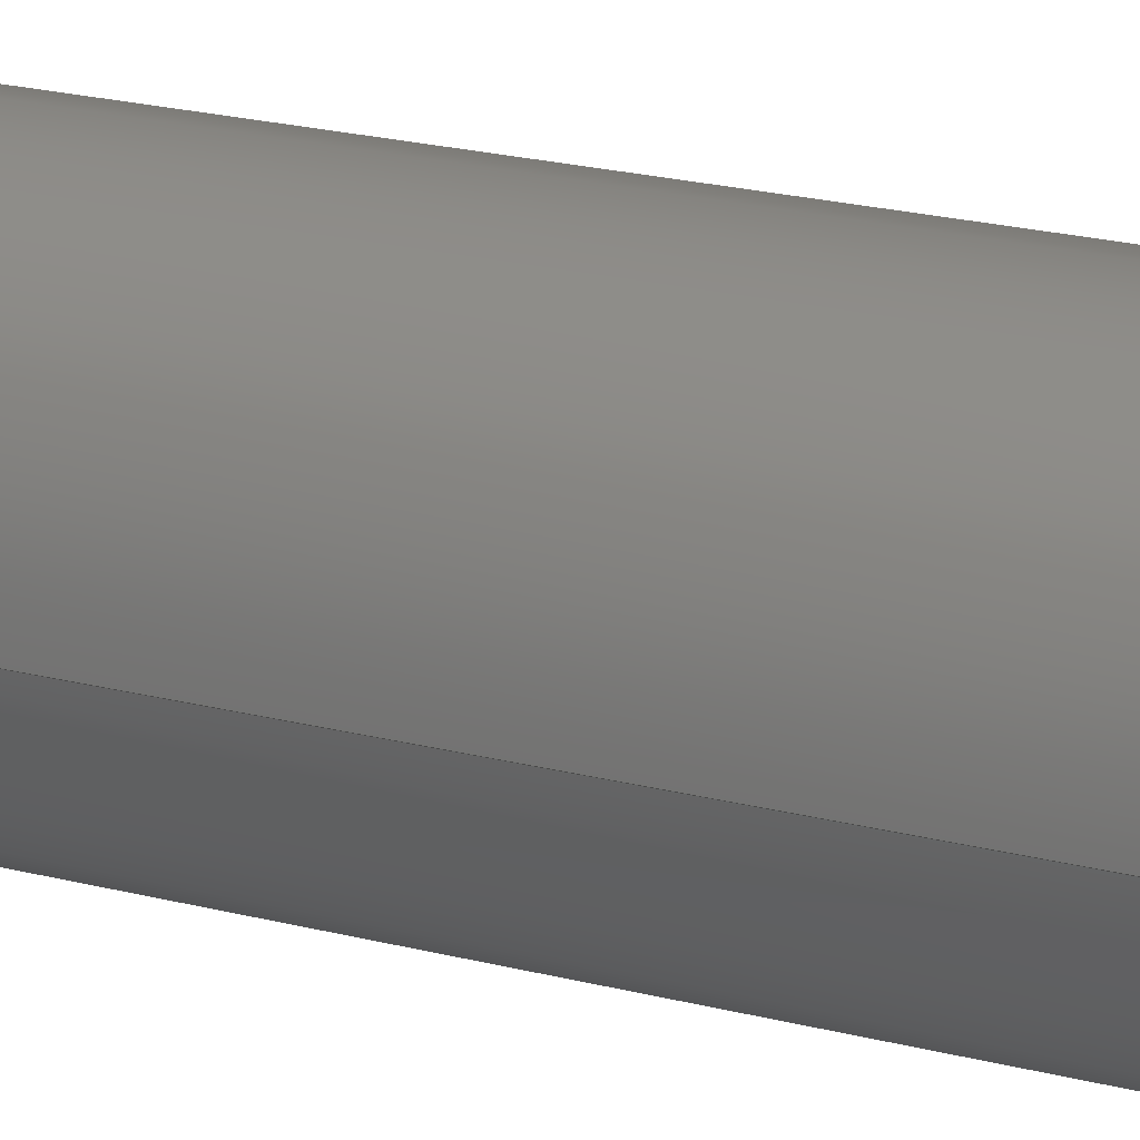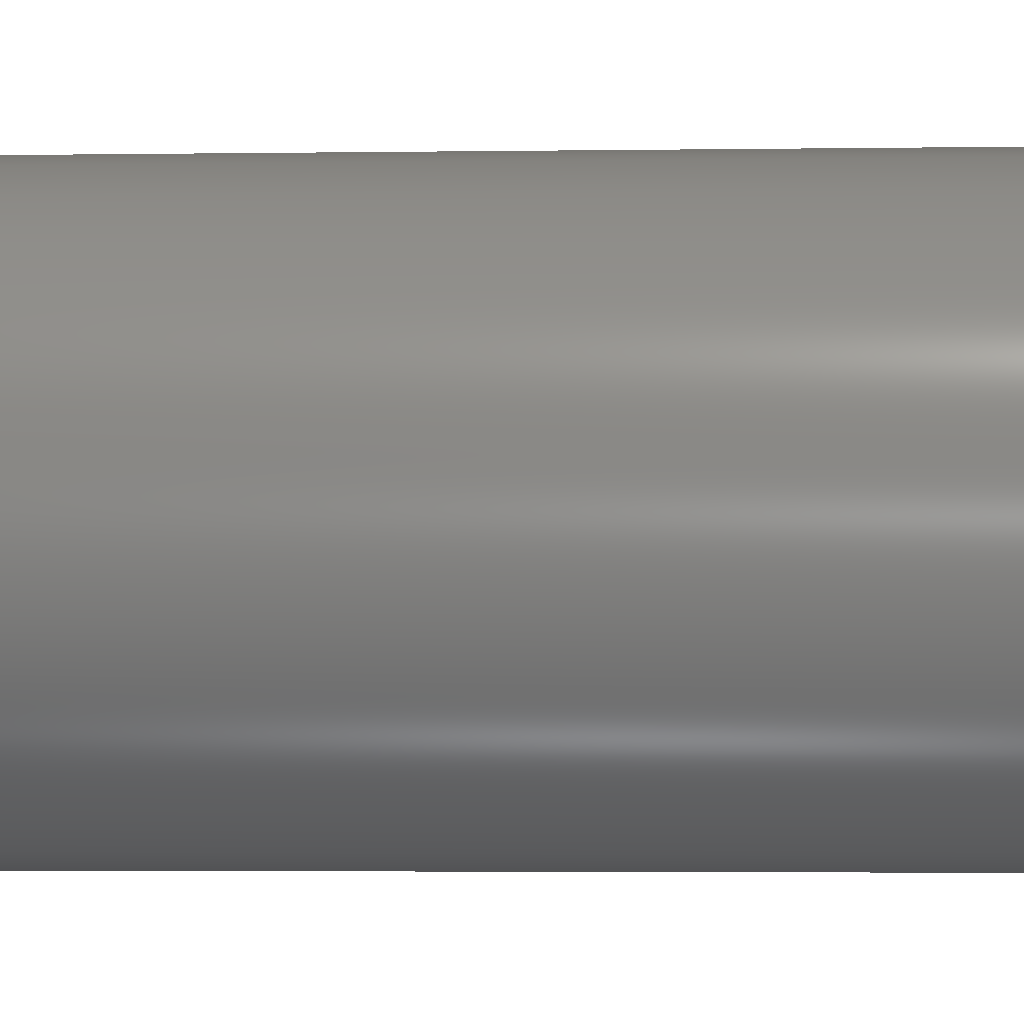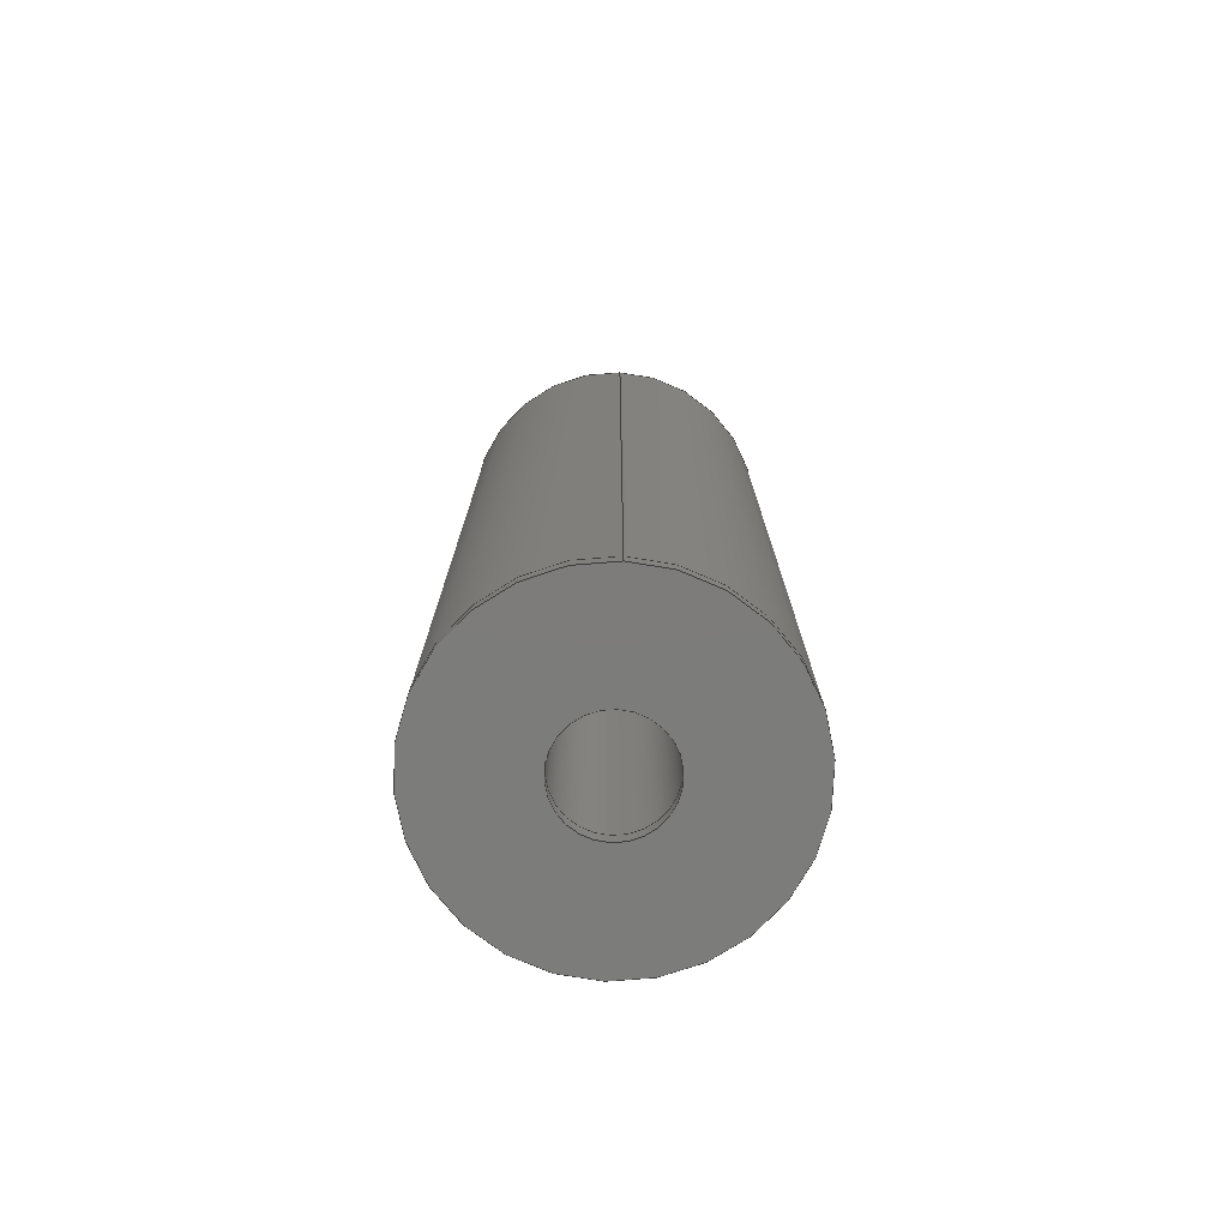
<metadata>
{"format":"step","ext":"step","renderer":"f3d","projection":"perspective","resolution":1024,"background":"white","views":[{"elev":25.8,"azim":111.2,"up":"+Y"},{"elev":-2.6,"azim":-86.2,"up":"+Y"},{"elev":-75.7,"azim":87.6,"up":"+Z"}]}
</metadata>
<code>
ISO-10303-21;
DATA;
#1 = APPLICATION_PROTOCOL_DEFINITION('international standard',
  'config_control_design',1994,#2);
#2 = APPLICATION_CONTEXT(
'configuration controlled 3D designs of mechanical parts and assemblies'
  );
#3 = SHAPE_DEFINITION_REPRESENTATION(#4,#10);
#4 = PRODUCT_DEFINITION_SHAPE('','',#5);
#5 = PRODUCT_DEFINITION('design','',#6,#9);
#6 = PRODUCT_DEFINITION_FORMATION_WITH_SPECIFIED_SOURCE('','',#7,
  .NOT_KNOWN.);
#7 = PRODUCT('Open CASCADE STEP translator 7.7 46',
  'Open CASCADE STEP translator 7.7 46','',(#8));
#8 = MECHANICAL_CONTEXT('',#2,'mechanical');
#9 = DESIGN_CONTEXT('',#2,'design');
#10 = ADVANCED_BREP_SHAPE_REPRESENTATION('',(#11,#15),#307);
#11 = AXIS2_PLACEMENT_3D('',#12,#13,#14);
#12 = CARTESIAN_POINT('',(0,0,0));
#13 = DIRECTION('',(0,0,1));
#14 = DIRECTION('',(1,0,-0));
#15 = MANIFOLD_SOLID_BREP('',#16);
#16 = CLOSED_SHELL('',(#17,#105,#160,#195,#230,#280));
#17 = ADVANCED_FACE('',(#18),#32,.T.);
#18 = FACE_BOUND('',#19,.F.);
#19 = EDGE_LOOP('',(#20,#50,#77,#78));
#20 = ORIENTED_EDGE('',*,*,#21,.T.);
#21 = EDGE_CURVE('',#22,#24,#26,.T.);
#22 = VERTEX_POINT('',#23);
#23 = CARTESIAN_POINT('',(-0.03474,0.1374,
    -0.01587));
#24 = VERTEX_POINT('',#25);
#25 = CARTESIAN_POINT('',(-0.03474,0.1374,0.9841
    ));
#26 = SEAM_CURVE('',#27,(#31,#43),.PCURVE_S1);
#27 = LINE('',#28,#29);
#28 = CARTESIAN_POINT('',(-0.03474,0.1374,
    -0.01587));
#29 = VECTOR('',#30,1);
#30 = DIRECTION('',(0,0,1));
#31 = PCURVE('',#32,#37);
#32 = CYLINDRICAL_SURFACE('',#33,0.1707);
#33 = AXIS2_PLACEMENT_3D('',#34,#35,#36);
#34 = CARTESIAN_POINT('',(-0.2055,0.1374,-0.01587)
  );
#35 = DIRECTION('',(-0,-0,-1));
#36 = DIRECTION('',(1,0,-0));
#37 = DEFINITIONAL_REPRESENTATION('',(#38),#42);
#38 = LINE('',#39,#40);
#39 = CARTESIAN_POINT('',(-0,0));
#40 = VECTOR('',#41,1);
#41 = DIRECTION('',(-0,-1));
#42 = ( GEOMETRIC_REPRESENTATION_CONTEXT(2) 
PARAMETRIC_REPRESENTATION_CONTEXT() REPRESENTATION_CONTEXT('2D SPACE',''
  ) );
#43 = PCURVE('',#32,#44);
#44 = DEFINITIONAL_REPRESENTATION('',(#45),#49);
#45 = LINE('',#46,#47);
#46 = CARTESIAN_POINT('',(-6.283,0));
#47 = VECTOR('',#48,1);
#48 = DIRECTION('',(-0,-1));
#49 = ( GEOMETRIC_REPRESENTATION_CONTEXT(2) 
PARAMETRIC_REPRESENTATION_CONTEXT() REPRESENTATION_CONTEXT('2D SPACE',''
  ) );
#50 = ORIENTED_EDGE('',*,*,#51,.T.);
#51 = EDGE_CURVE('',#24,#24,#52,.T.);
#52 = SURFACE_CURVE('',#53,(#58,#65),.PCURVE_S1);
#53 = CIRCLE('',#54,0.1707);
#54 = AXIS2_PLACEMENT_3D('',#55,#56,#57);
#55 = CARTESIAN_POINT('',(-0.2055,0.1374,0.9841));
#56 = DIRECTION('',(0,0,1));
#57 = DIRECTION('',(1,0,-0));
#58 = PCURVE('',#32,#59);
#59 = DEFINITIONAL_REPRESENTATION('',(#60),#64);
#60 = LINE('',#61,#62);
#61 = CARTESIAN_POINT('',(-0,-1));
#62 = VECTOR('',#63,1);
#63 = DIRECTION('',(-1,0));
#64 = ( GEOMETRIC_REPRESENTATION_CONTEXT(2) 
PARAMETRIC_REPRESENTATION_CONTEXT() REPRESENTATION_CONTEXT('2D SPACE',''
  ) );
#65 = PCURVE('',#66,#71);
#66 = PLANE('',#67);
#67 = AXIS2_PLACEMENT_3D('',#68,#69,#70);
#68 = CARTESIAN_POINT('',(-0.01587,-0.01587,0.9841));
#69 = DIRECTION('',(0,0,1));
#70 = DIRECTION('',(1,0,-0));
#71 = DEFINITIONAL_REPRESENTATION('',(#72),#76);
#72 = CIRCLE('',#73,0.1707);
#73 = AXIS2_PLACEMENT_2D('',#74,#75);
#74 = CARTESIAN_POINT('',(-0.1896,0.1533));
#75 = DIRECTION('',(1,0));
#76 = ( GEOMETRIC_REPRESENTATION_CONTEXT(2) 
PARAMETRIC_REPRESENTATION_CONTEXT() REPRESENTATION_CONTEXT('2D SPACE',''
  ) );
#77 = ORIENTED_EDGE('',*,*,#21,.F.);
#78 = ORIENTED_EDGE('',*,*,#79,.F.);
#79 = EDGE_CURVE('',#22,#22,#80,.T.);
#80 = SURFACE_CURVE('',#81,(#86,#93),.PCURVE_S1);
#81 = CIRCLE('',#82,0.1707);
#82 = AXIS2_PLACEMENT_3D('',#83,#84,#85);
#83 = CARTESIAN_POINT('',(-0.2055,0.1374,-0.01587)
  );
#84 = DIRECTION('',(0,0,1));
#85 = DIRECTION('',(1,0,-0));
#86 = PCURVE('',#32,#87);
#87 = DEFINITIONAL_REPRESENTATION('',(#88),#92);
#88 = LINE('',#89,#90);
#89 = CARTESIAN_POINT('',(-0,0));
#90 = VECTOR('',#91,1);
#91 = DIRECTION('',(-1,0));
#92 = ( GEOMETRIC_REPRESENTATION_CONTEXT(2) 
PARAMETRIC_REPRESENTATION_CONTEXT() REPRESENTATION_CONTEXT('2D SPACE',''
  ) );
#93 = PCURVE('',#94,#99);
#94 = CYLINDRICAL_SURFACE('',#95,0.1707);
#95 = AXIS2_PLACEMENT_3D('',#96,#97,#98);
#96 = CARTESIAN_POINT('',(-0.2055,0.1374,-0.01587)
  );
#97 = DIRECTION('',(0,0,1));
#98 = DIRECTION('',(1,0,-0));
#99 = DEFINITIONAL_REPRESENTATION('',(#100),#104);
#100 = LINE('',#101,#102);
#101 = CARTESIAN_POINT('',(0,0));
#102 = VECTOR('',#103,1);
#103 = DIRECTION('',(1,0));
#104 = ( GEOMETRIC_REPRESENTATION_CONTEXT(2) 
PARAMETRIC_REPRESENTATION_CONTEXT() REPRESENTATION_CONTEXT('2D SPACE',''
  ) );
#105 = ADVANCED_FACE('',(#106),#94,.T.);
#106 = FACE_BOUND('',#107,.T.);
#107 = EDGE_LOOP('',(#108,#131,#158,#159));
#108 = ORIENTED_EDGE('',*,*,#109,.T.);
#109 = EDGE_CURVE('',#22,#110,#112,.T.);
#110 = VERTEX_POINT('',#111);
#111 = CARTESIAN_POINT('',(-0.03474,0.1374,
    -0.03175));
#112 = SEAM_CURVE('',#113,(#117,#124),.PCURVE_S1);
#113 = LINE('',#114,#115);
#114 = CARTESIAN_POINT('',(-0.03474,0.1374,
    -0.01587));
#115 = VECTOR('',#116,1);
#116 = DIRECTION('',(-0,-0,-1));
#117 = PCURVE('',#94,#118);
#118 = DEFINITIONAL_REPRESENTATION('',(#119),#123);
#119 = LINE('',#120,#121);
#120 = CARTESIAN_POINT('',(0,0));
#121 = VECTOR('',#122,1);
#122 = DIRECTION('',(0,-1));
#123 = ( GEOMETRIC_REPRESENTATION_CONTEXT(2) 
PARAMETRIC_REPRESENTATION_CONTEXT() REPRESENTATION_CONTEXT('2D SPACE',''
  ) );
#124 = PCURVE('',#94,#125);
#125 = DEFINITIONAL_REPRESENTATION('',(#126),#130);
#126 = LINE('',#127,#128);
#127 = CARTESIAN_POINT('',(6.283,0));
#128 = VECTOR('',#129,1);
#129 = DIRECTION('',(0,-1));
#130 = ( GEOMETRIC_REPRESENTATION_CONTEXT(2) 
PARAMETRIC_REPRESENTATION_CONTEXT() REPRESENTATION_CONTEXT('2D SPACE',''
  ) );
#131 = ORIENTED_EDGE('',*,*,#132,.T.);
#132 = EDGE_CURVE('',#110,#110,#133,.T.);
#133 = SURFACE_CURVE('',#134,(#139,#146),.PCURVE_S1);
#134 = CIRCLE('',#135,0.1707);
#135 = AXIS2_PLACEMENT_3D('',#136,#137,#138);
#136 = CARTESIAN_POINT('',(-0.2055,0.1374,-0.03175)
  );
#137 = DIRECTION('',(0,0,1));
#138 = DIRECTION('',(1,0,-0));
#139 = PCURVE('',#94,#140);
#140 = DEFINITIONAL_REPRESENTATION('',(#141),#145);
#141 = LINE('',#142,#143);
#142 = CARTESIAN_POINT('',(0,-0.01587));
#143 = VECTOR('',#144,1);
#144 = DIRECTION('',(1,0));
#145 = ( GEOMETRIC_REPRESENTATION_CONTEXT(2) 
PARAMETRIC_REPRESENTATION_CONTEXT() REPRESENTATION_CONTEXT('2D SPACE',''
  ) );
#146 = PCURVE('',#147,#152);
#147 = PLANE('',#148);
#148 = AXIS2_PLACEMENT_3D('',#149,#150,#151);
#149 = CARTESIAN_POINT('',(-0.01587,-0.01587,-0.03175)
  );
#150 = DIRECTION('',(0,0,1));
#151 = DIRECTION('',(1,0,-0));
#152 = DEFINITIONAL_REPRESENTATION('',(#153),#157);
#153 = CIRCLE('',#154,0.1707);
#154 = AXIS2_PLACEMENT_2D('',#155,#156);
#155 = CARTESIAN_POINT('',(-0.1896,0.1533));
#156 = DIRECTION('',(1,0));
#157 = ( GEOMETRIC_REPRESENTATION_CONTEXT(2) 
PARAMETRIC_REPRESENTATION_CONTEXT() REPRESENTATION_CONTEXT('2D SPACE',''
  ) );
#158 = ORIENTED_EDGE('',*,*,#109,.F.);
#159 = ORIENTED_EDGE('',*,*,#79,.F.);
#160 = ADVANCED_FACE('',(#161,#164),#66,.T.);
#161 = FACE_BOUND('',#162,.T.);
#162 = EDGE_LOOP('',(#163));
#163 = ORIENTED_EDGE('',*,*,#51,.T.);
#164 = FACE_BOUND('',#165,.T.);
#165 = EDGE_LOOP('',(#166));
#166 = ORIENTED_EDGE('',*,*,#167,.F.);
#167 = EDGE_CURVE('',#168,#168,#170,.T.);
#168 = VERTEX_POINT('',#169);
#169 = CARTESIAN_POINT('',(-0.1511,0.1374,0.9841));
#170 = SURFACE_CURVE('',#171,(#176,#183),.PCURVE_S1);
#171 = CIRCLE('',#172,0.05432);
#172 = AXIS2_PLACEMENT_3D('',#173,#174,#175);
#173 = CARTESIAN_POINT('',(-0.2055,0.1374,0.9841));
#174 = DIRECTION('',(0,0,1));
#175 = DIRECTION('',(1,0,-0));
#176 = PCURVE('',#66,#177);
#177 = DEFINITIONAL_REPRESENTATION('',(#178),#182);
#178 = CIRCLE('',#179,0.05432);
#179 = AXIS2_PLACEMENT_2D('',#180,#181);
#180 = CARTESIAN_POINT('',(-0.1896,0.1533));
#181 = DIRECTION('',(1,0));
#182 = ( GEOMETRIC_REPRESENTATION_CONTEXT(2) 
PARAMETRIC_REPRESENTATION_CONTEXT() REPRESENTATION_CONTEXT('2D SPACE',''
  ) );
#183 = PCURVE('',#184,#189);
#184 = CYLINDRICAL_SURFACE('',#185,0.05432);
#185 = AXIS2_PLACEMENT_3D('',#186,#187,#188);
#186 = CARTESIAN_POINT('',(-0.2055,0.1374,-0.01587
    ));
#187 = DIRECTION('',(-0,-0,-1));
#188 = DIRECTION('',(1,0,-0));
#189 = DEFINITIONAL_REPRESENTATION('',(#190),#194);
#190 = LINE('',#191,#192);
#191 = CARTESIAN_POINT('',(-0,-1));
#192 = VECTOR('',#193,1);
#193 = DIRECTION('',(-1,0));
#194 = ( GEOMETRIC_REPRESENTATION_CONTEXT(2) 
PARAMETRIC_REPRESENTATION_CONTEXT() REPRESENTATION_CONTEXT('2D SPACE',''
  ) );
#195 = ADVANCED_FACE('',(#196,#199),#147,.F.);
#196 = FACE_BOUND('',#197,.F.);
#197 = EDGE_LOOP('',(#198));
#198 = ORIENTED_EDGE('',*,*,#132,.T.);
#199 = FACE_BOUND('',#200,.F.);
#200 = EDGE_LOOP('',(#201));
#201 = ORIENTED_EDGE('',*,*,#202,.F.);
#202 = EDGE_CURVE('',#203,#203,#205,.T.);
#203 = VERTEX_POINT('',#204);
#204 = CARTESIAN_POINT('',(-0.1511,0.1374,-0.03175)
  );
#205 = SURFACE_CURVE('',#206,(#211,#218),.PCURVE_S1);
#206 = CIRCLE('',#207,0.05432);
#207 = AXIS2_PLACEMENT_3D('',#208,#209,#210);
#208 = CARTESIAN_POINT('',(-0.2055,0.1374,-0.03175)
  );
#209 = DIRECTION('',(0,0,1));
#210 = DIRECTION('',(1,0,-0));
#211 = PCURVE('',#147,#212);
#212 = DEFINITIONAL_REPRESENTATION('',(#213),#217);
#213 = CIRCLE('',#214,0.05432);
#214 = AXIS2_PLACEMENT_2D('',#215,#216);
#215 = CARTESIAN_POINT('',(-0.1896,0.1533));
#216 = DIRECTION('',(1,0));
#217 = ( GEOMETRIC_REPRESENTATION_CONTEXT(2) 
PARAMETRIC_REPRESENTATION_CONTEXT() REPRESENTATION_CONTEXT('2D SPACE',''
  ) );
#218 = PCURVE('',#219,#224);
#219 = CYLINDRICAL_SURFACE('',#220,0.05432);
#220 = AXIS2_PLACEMENT_3D('',#221,#222,#223);
#221 = CARTESIAN_POINT('',(-0.2055,0.1374,-0.01587
    ));
#222 = DIRECTION('',(0,0,1));
#223 = DIRECTION('',(1,0,-0));
#224 = DEFINITIONAL_REPRESENTATION('',(#225),#229);
#225 = LINE('',#226,#227);
#226 = CARTESIAN_POINT('',(0,-0.01587));
#227 = VECTOR('',#228,1);
#228 = DIRECTION('',(1,0));
#229 = ( GEOMETRIC_REPRESENTATION_CONTEXT(2) 
PARAMETRIC_REPRESENTATION_CONTEXT() REPRESENTATION_CONTEXT('2D SPACE',''
  ) );
#230 = ADVANCED_FACE('',(#231),#184,.F.);
#231 = FACE_BOUND('',#232,.T.);
#232 = EDGE_LOOP('',(#233,#256,#257,#258));
#233 = ORIENTED_EDGE('',*,*,#234,.T.);
#234 = EDGE_CURVE('',#235,#168,#237,.T.);
#235 = VERTEX_POINT('',#236);
#236 = CARTESIAN_POINT('',(-0.1511,0.1374,-0.01587
    ));
#237 = SEAM_CURVE('',#238,(#242,#249),.PCURVE_S1);
#238 = LINE('',#239,#240);
#239 = CARTESIAN_POINT('',(-0.1511,0.1374,-0.01587
    ));
#240 = VECTOR('',#241,1);
#241 = DIRECTION('',(0,0,1));
#242 = PCURVE('',#184,#243);
#243 = DEFINITIONAL_REPRESENTATION('',(#244),#248);
#244 = LINE('',#245,#246);
#245 = CARTESIAN_POINT('',(-0,0));
#246 = VECTOR('',#247,1);
#247 = DIRECTION('',(-0,-1));
#248 = ( GEOMETRIC_REPRESENTATION_CONTEXT(2) 
PARAMETRIC_REPRESENTATION_CONTEXT() REPRESENTATION_CONTEXT('2D SPACE',''
  ) );
#249 = PCURVE('',#184,#250);
#250 = DEFINITIONAL_REPRESENTATION('',(#251),#255);
#251 = LINE('',#252,#253);
#252 = CARTESIAN_POINT('',(-6.283,0));
#253 = VECTOR('',#254,1);
#254 = DIRECTION('',(-0,-1));
#255 = ( GEOMETRIC_REPRESENTATION_CONTEXT(2) 
PARAMETRIC_REPRESENTATION_CONTEXT() REPRESENTATION_CONTEXT('2D SPACE',''
  ) );
#256 = ORIENTED_EDGE('',*,*,#167,.T.);
#257 = ORIENTED_EDGE('',*,*,#234,.F.);
#258 = ORIENTED_EDGE('',*,*,#259,.F.);
#259 = EDGE_CURVE('',#235,#235,#260,.T.);
#260 = SURFACE_CURVE('',#261,(#266,#273),.PCURVE_S1);
#261 = CIRCLE('',#262,0.05432);
#262 = AXIS2_PLACEMENT_3D('',#263,#264,#265);
#263 = CARTESIAN_POINT('',(-0.2055,0.1374,-0.01587
    ));
#264 = DIRECTION('',(0,0,1));
#265 = DIRECTION('',(1,0,-0));
#266 = PCURVE('',#184,#267);
#267 = DEFINITIONAL_REPRESENTATION('',(#268),#272);
#268 = LINE('',#269,#270);
#269 = CARTESIAN_POINT('',(-0,0));
#270 = VECTOR('',#271,1);
#271 = DIRECTION('',(-1,0));
#272 = ( GEOMETRIC_REPRESENTATION_CONTEXT(2) 
PARAMETRIC_REPRESENTATION_CONTEXT() REPRESENTATION_CONTEXT('2D SPACE',''
  ) );
#273 = PCURVE('',#219,#274);
#274 = DEFINITIONAL_REPRESENTATION('',(#275),#279);
#275 = LINE('',#276,#277);
#276 = CARTESIAN_POINT('',(0,0));
#277 = VECTOR('',#278,1);
#278 = DIRECTION('',(1,0));
#279 = ( GEOMETRIC_REPRESENTATION_CONTEXT(2) 
PARAMETRIC_REPRESENTATION_CONTEXT() REPRESENTATION_CONTEXT('2D SPACE',''
  ) );
#280 = ADVANCED_FACE('',(#281),#219,.F.);
#281 = FACE_BOUND('',#282,.F.);
#282 = EDGE_LOOP('',(#283,#304,#305,#306));
#283 = ORIENTED_EDGE('',*,*,#284,.T.);
#284 = EDGE_CURVE('',#235,#203,#285,.T.);
#285 = SEAM_CURVE('',#286,(#290,#297),.PCURVE_S1);
#286 = LINE('',#287,#288);
#287 = CARTESIAN_POINT('',(-0.1511,0.1374,-0.01587
    ));
#288 = VECTOR('',#289,1);
#289 = DIRECTION('',(-0,-0,-1));
#290 = PCURVE('',#219,#291);
#291 = DEFINITIONAL_REPRESENTATION('',(#292),#296);
#292 = LINE('',#293,#294);
#293 = CARTESIAN_POINT('',(0,0));
#294 = VECTOR('',#295,1);
#295 = DIRECTION('',(0,-1));
#296 = ( GEOMETRIC_REPRESENTATION_CONTEXT(2) 
PARAMETRIC_REPRESENTATION_CONTEXT() REPRESENTATION_CONTEXT('2D SPACE',''
  ) );
#297 = PCURVE('',#219,#298);
#298 = DEFINITIONAL_REPRESENTATION('',(#299),#303);
#299 = LINE('',#300,#301);
#300 = CARTESIAN_POINT('',(6.283,0));
#301 = VECTOR('',#302,1);
#302 = DIRECTION('',(0,-1));
#303 = ( GEOMETRIC_REPRESENTATION_CONTEXT(2) 
PARAMETRIC_REPRESENTATION_CONTEXT() REPRESENTATION_CONTEXT('2D SPACE',''
  ) );
#304 = ORIENTED_EDGE('',*,*,#202,.T.);
#305 = ORIENTED_EDGE('',*,*,#284,.F.);
#306 = ORIENTED_EDGE('',*,*,#259,.F.);
#307 = ( GEOMETRIC_REPRESENTATION_CONTEXT(3) 
GLOBAL_UNCERTAINTY_ASSIGNED_CONTEXT((#311)) GLOBAL_UNIT_ASSIGNED_CONTEXT
((#308,#309,#310)) REPRESENTATION_CONTEXT('Context #1',
  '3D Context with UNIT and UNCERTAINTY') );
#308 = ( LENGTH_UNIT() NAMED_UNIT(*) SI_UNIT(.MILLI.,.METRE.) );
#309 = ( NAMED_UNIT(*) PLANE_ANGLE_UNIT() SI_UNIT($,.RADIAN.) );
#310 = ( NAMED_UNIT(*) SI_UNIT($,.STERADIAN.) SOLID_ANGLE_UNIT() );
#311 = UNCERTAINTY_MEASURE_WITH_UNIT(LENGTH_MEASURE(1e-07),#308,
  'distance_accuracy_value','confusion accuracy');
#312 = PRODUCT_RELATED_PRODUCT_CATEGORY('detail',$,(#7));
#313 = PRODUCT_CATEGORY_RELATIONSHIP('','',#314,#312);
#314 = PRODUCT_CATEGORY('part',$);
#315 = CC_DESIGN_PERSON_AND_ORGANIZATION_ASSIGNMENT(#316,#319,(#6,#5));
#316 = PERSON_AND_ORGANIZATION(#317,#318);
#317 = PERSON('IP172.20,root','','root',$,$,$);
#318 = ORGANIZATION('IP172.20','Unspecified','');
#319 = PERSON_AND_ORGANIZATION_ROLE('creator');
#320 = CC_DESIGN_PERSON_AND_ORGANIZATION_ASSIGNMENT(#316,#321,(#7));
#321 = PERSON_AND_ORGANIZATION_ROLE('design_owner');
#322 = CC_DESIGN_PERSON_AND_ORGANIZATION_ASSIGNMENT(#316,#323,(#6));
#323 = PERSON_AND_ORGANIZATION_ROLE('design_supplier');
#324 = CC_DESIGN_PERSON_AND_ORGANIZATION_ASSIGNMENT(#316,#325,(#326));
#325 = PERSON_AND_ORGANIZATION_ROLE('classification_officer');
#326 = SECURITY_CLASSIFICATION('','',#327);
#327 = SECURITY_CLASSIFICATION_LEVEL('unclassified');
#328 = CC_DESIGN_SECURITY_CLASSIFICATION(#326,(#6));
#329 = CC_DESIGN_DATE_AND_TIME_ASSIGNMENT(#330,#334,(#5));
#330 = DATE_AND_TIME(#331,#332);
#331 = CALENDAR_DATE(2025,14,7);
#332 = LOCAL_TIME(10,18,$,#333);
#333 = COORDINATED_UNIVERSAL_TIME_OFFSET(0,$,.EXACT.);
#334 = DATE_TIME_ROLE('creation_date');
#335 = CC_DESIGN_DATE_AND_TIME_ASSIGNMENT(#330,#336,(#326));
#336 = DATE_TIME_ROLE('classification_date');
#337 = CC_DESIGN_APPROVAL(#338,(#6,#5,#326));
#338 = APPROVAL(#339,'');
#339 = APPROVAL_STATUS('not_yet_approved');
#340 = APPROVAL_PERSON_ORGANIZATION(#316,#338,#341);
#341 = APPROVAL_ROLE('approver');
#342 = APPROVAL_DATE_TIME(#330,#338);
ENDSEC;
END-ISO-10303-21;

</code>
